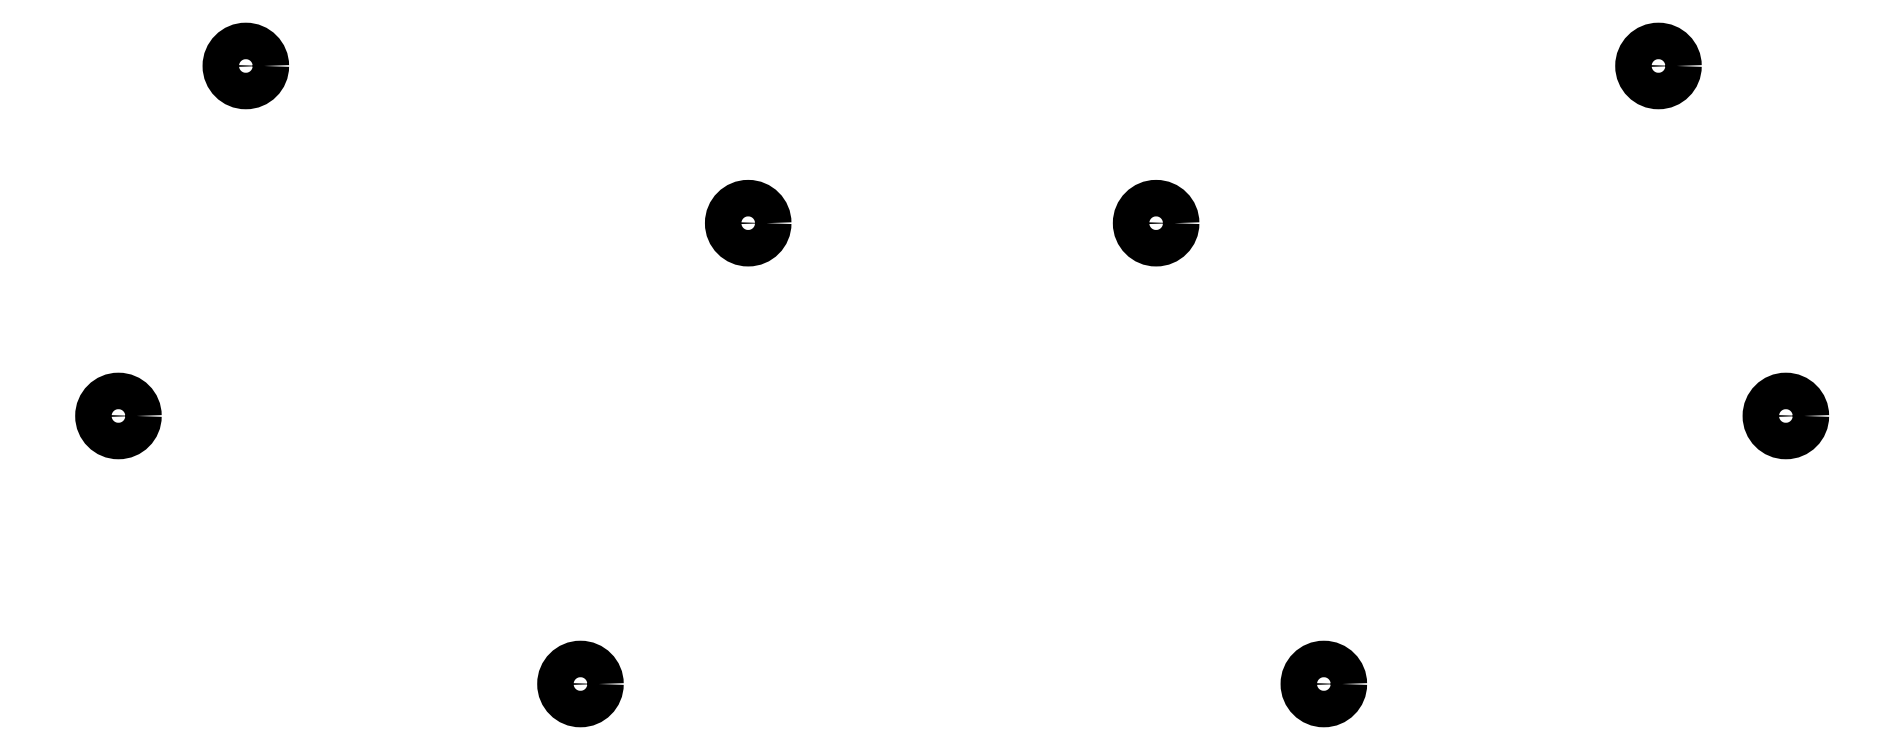
<metadata>
{"format":"dxf","ext":"dxf","renderer":"ezdxf+matplotlib","layout":"modelspace","background":"white","min_lineweight":24,"dpi":150}
</metadata>
<code>
0
SECTION
2
ENTITIES
0
CIRCLE
8
0
10
89.74
20
-72.14
40
2.5
0
CIRCLE
8
0
10
72.29
20
-120.1
40
2.5
0
CIRCLE
8
0
10
158.5
20
-93.67
40
2.5
0
CIRCLE
8
0
10
135.6
20
-156.8
40
2.5
0
CIRCLE
8
0
10
283.2
20
-72.14
40
2.5
0
CIRCLE
8
0
10
300.6
20
-120.1
40
2.5
0
CIRCLE
8
0
10
214.4
20
-93.67
40
2.5
0
CIRCLE
8
0
10
237.3
20
-156.8
40
2.5
0
ENDSEC
0
EOF

</code>
